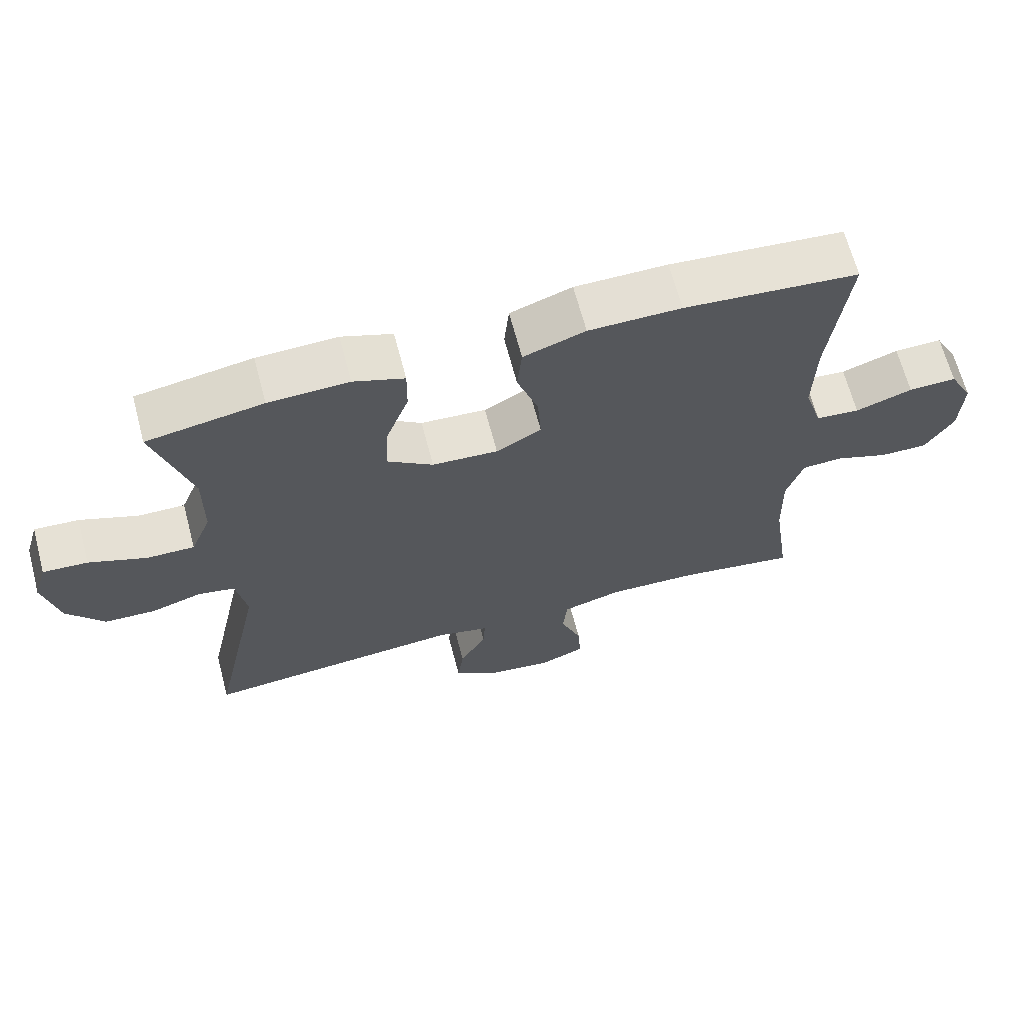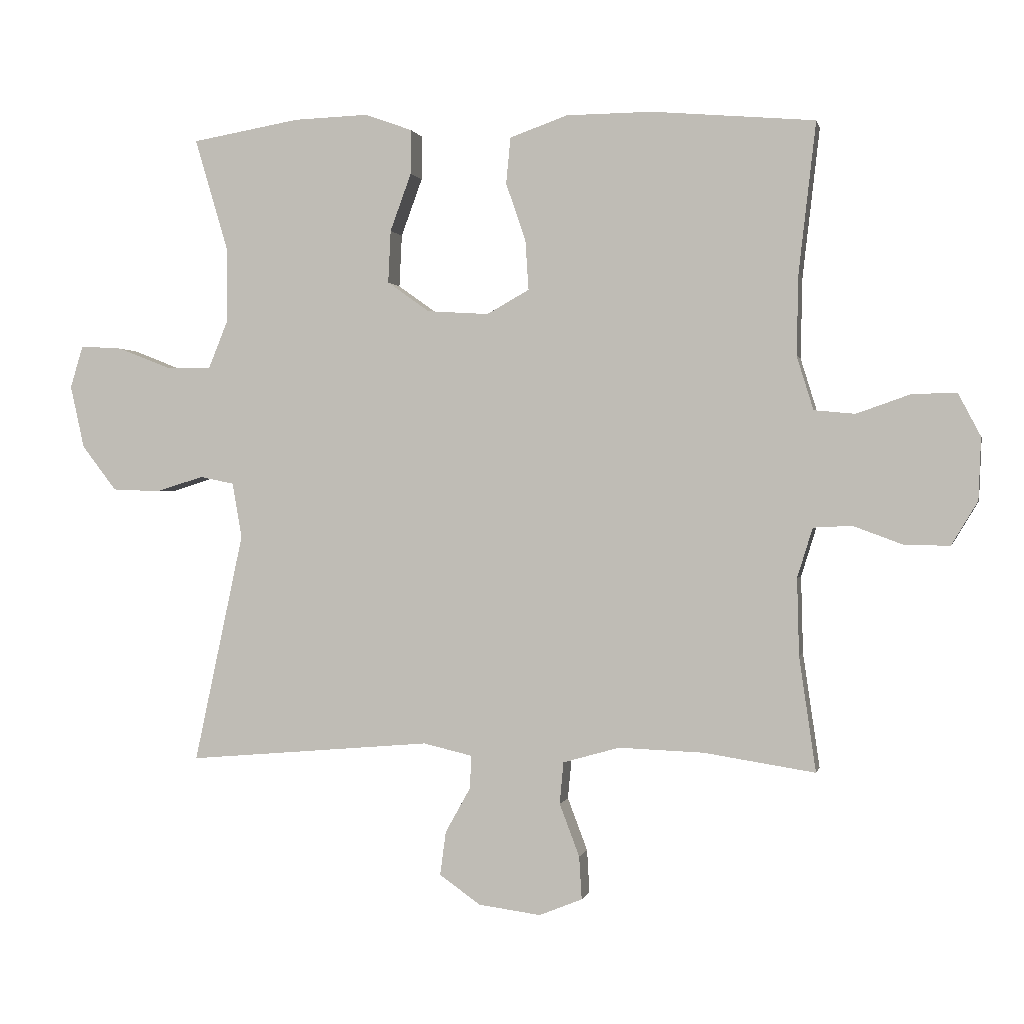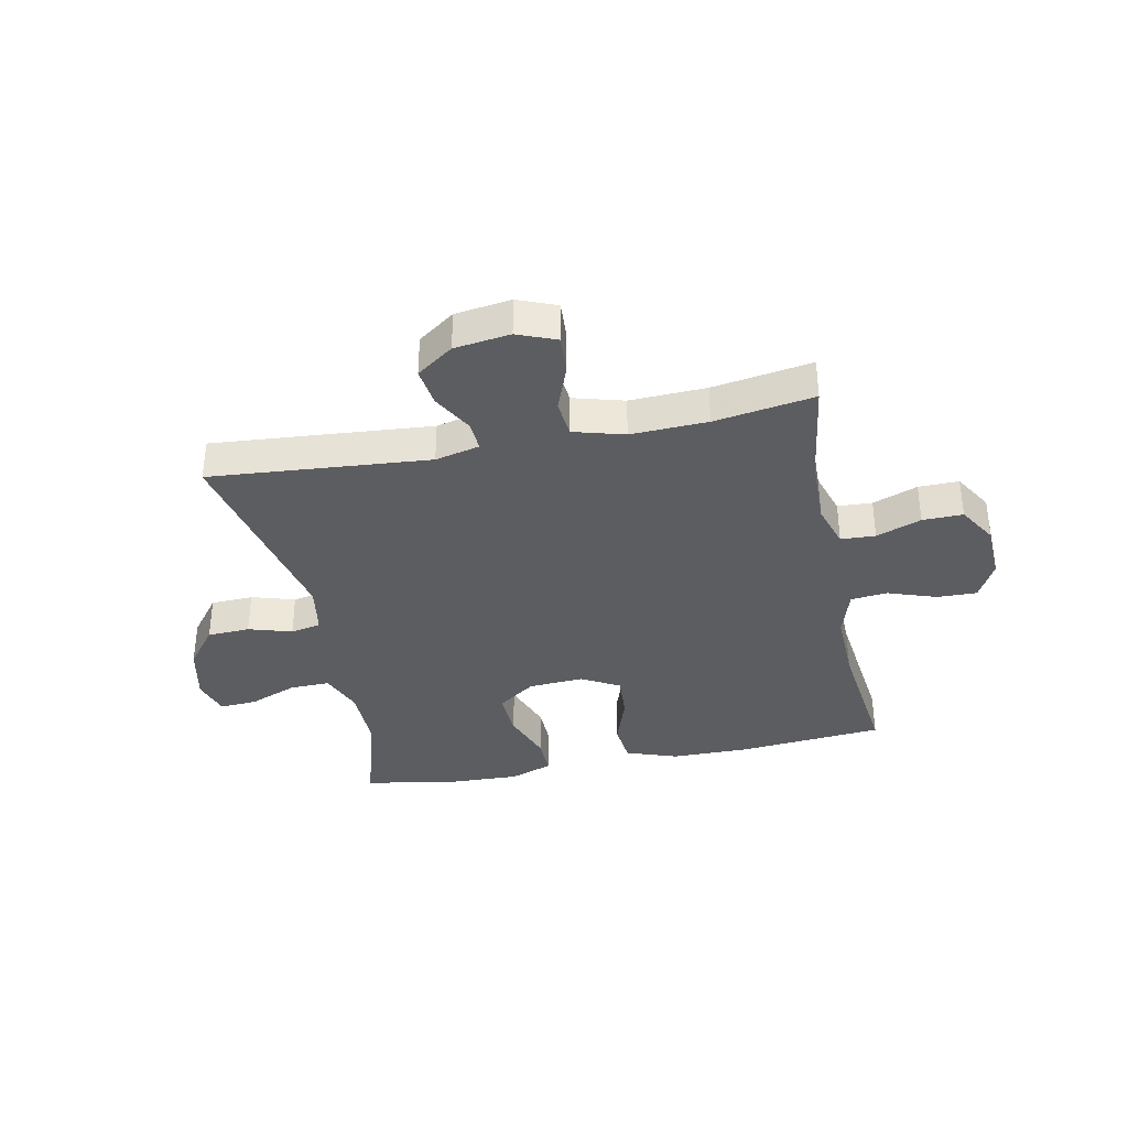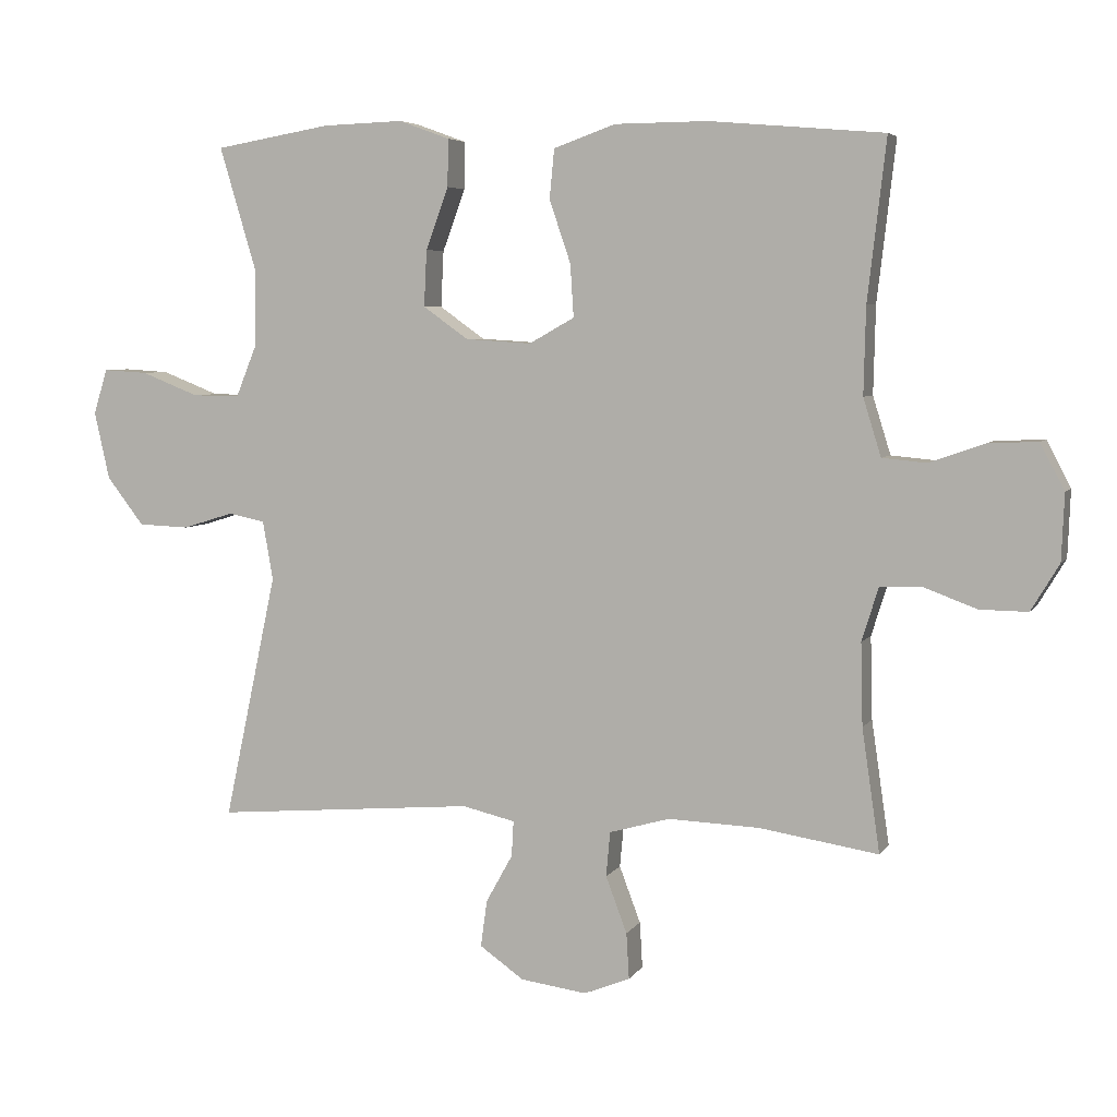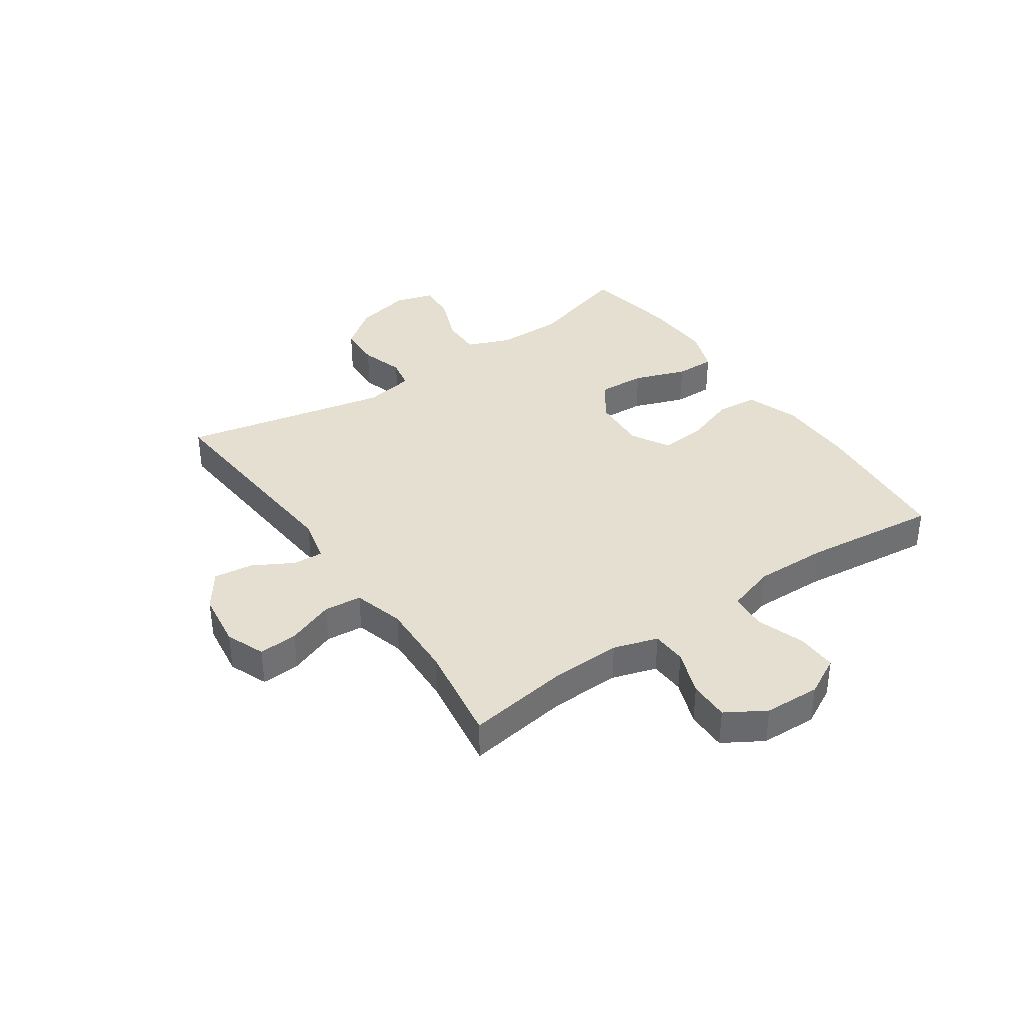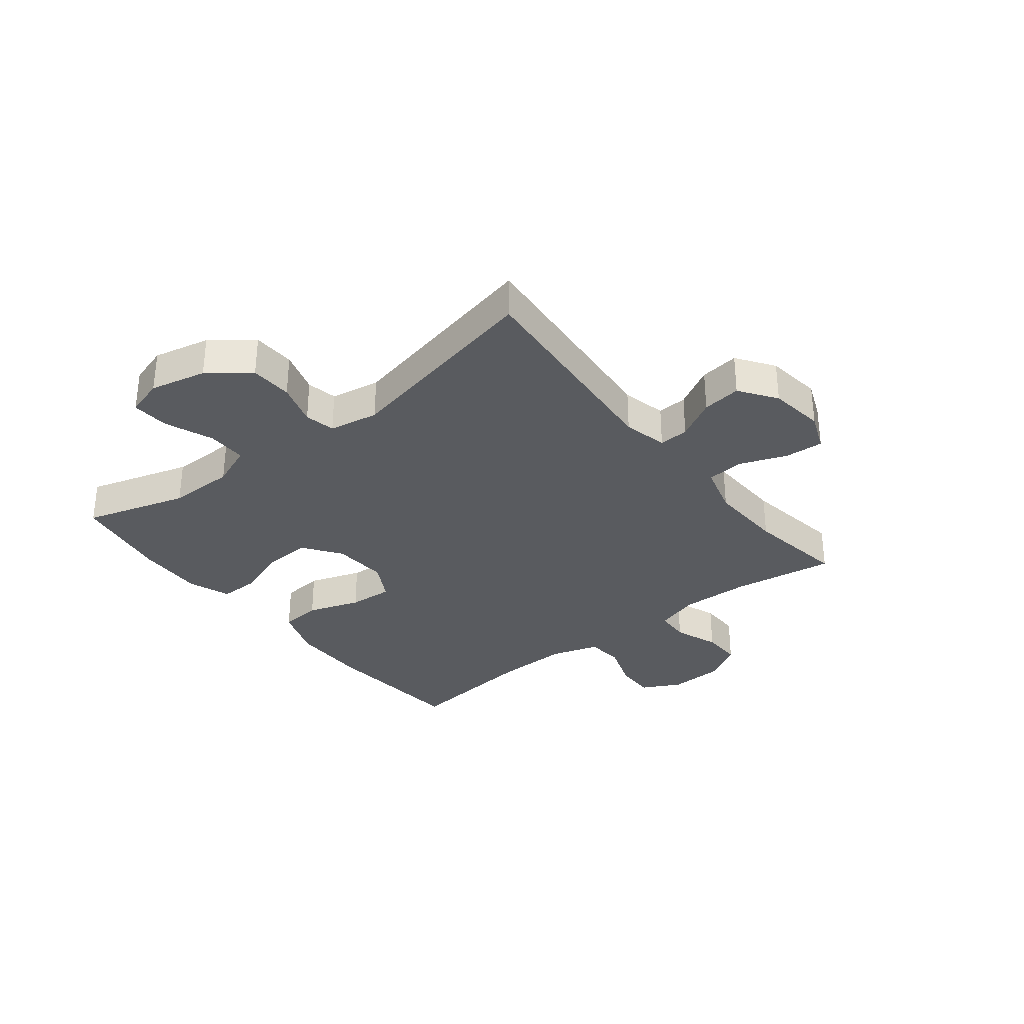
<metadata>
{"format":"obj","ext":"obj","renderer":"f3d","projection":"perspective","resolution":1024,"background":"white","views":[{"elev":66.0,"azim":165.2,"up":"+Z"},{"elev":0.2,"azim":-168.0,"up":"+Z"},{"elev":-36.0,"azim":-168.4,"up":"+Y"},{"elev":5.3,"azim":-162.0,"up":"+Z"},{"elev":37.4,"azim":-124.6,"up":"+Y"},{"elev":-32.5,"azim":128.2,"up":"+Y"}]}
</metadata>
<code>
v -0.5 0.07 -0.5
v -0.474 0.07 -0.321
v -0.471 0.07 -0.201
v -0.495 0.07 -0.124
v -0.555 0.07 -0.121
v -0.633 0.07 -0.15
v -0.703 0.07 -0.151
v -0.744 0.07 -0.083
v -0.748 0.07 0.014
v -0.713 0.07 0.081
v -0.643 0.07 0.079
v -0.56 0.07 0.05
v -0.496 0.07 0.056
v -0.47 0.07 0.14
v -0.473 0.07 0.267
v -0.5 0.07 0.5
v -0.246 0.07 0.522
v -0.111 0.07 0.521
v -0.021 0.07 0.489
v -0.014 0.07 0.417
v -0.045 0.07 0.326
v -0.05 0.07 0.249
v 0.016 0.07 0.212
v 0.112 0.07 0.218
v 0.178 0.07 0.265
v 0.174 0.07 0.347
v 0.141 0.07 0.437
v 0.14 0.07 0.506
v 0.214 0.07 0.533
v 0.331 0.07 0.529
v 0.5 0.07 0.5
v 0.447 0.07 0.322
v 0.448 0.07 0.206
v 0.478 0.07 0.132
v 0.547 0.07 0.133
v 0.631 0.07 0.166
v 0.696 0.07 0.17
v 0.716 0.07 0.104
v 0.694 0.07 0.006
v 0.64 0.07 -0.064
v 0.566 0.07 -0.067
v 0.491 0.07 -0.044
v 0.438 0.07 -0.055
v 0.423 0.07 -0.141
v 0.5 0.07 -0.5
v 0.119 0.07 -0.468
v 0.042 0.07 -0.486
v 0.045 0.07 -0.538
v 0.084 0.07 -0.608
v 0.093 0.07 -0.676
v 0.029 0.07 -0.721
v -0.068 0.07 -0.734
v -0.135 0.07 -0.707
v -0.131 0.07 -0.64
v -0.1 0.07 -0.558
v -0.106 0.07 -0.493
v -0.194 0.07 -0.468
v -0.327 0.07 -0.473
v -0.5 0 -0.5
v -0.474 0 -0.321
v -0.471 0 -0.201
v -0.495 0 -0.124
v -0.555 0 -0.121
v -0.633 0 -0.15
v -0.703 0 -0.151
v -0.744 0 -0.083
v -0.748 0 0.014
v -0.713 0 0.081
v -0.643 0 0.079
v -0.56 0 0.05
v -0.496 0 0.056
v -0.47 0 0.14
v -0.473 0 0.267
v -0.5 0 0.5
v -0.246 0 0.522
v -0.111 0 0.521
v -0.021 0 0.489
v -0.014 0 0.417
v -0.045 0 0.326
v -0.05 0 0.249
v 0.016 0 0.212
v 0.112 0 0.218
v 0.178 0 0.265
v 0.174 0 0.347
v 0.141 0 0.437
v 0.14 0 0.506
v 0.214 0 0.533
v 0.331 0 0.529
v 0.5 0 0.5
v 0.447 0 0.322
v 0.448 0 0.206
v 0.478 0 0.132
v 0.547 0 0.133
v 0.631 0 0.166
v 0.696 0 0.17
v 0.716 0 0.104
v 0.694 0 0.006
v 0.64 0 -0.064
v 0.566 0 -0.067
v 0.491 0 -0.044
v 0.438 0 -0.055
v 0.423 0 -0.141
v 0.5 0 -0.5
v 0.119 0 -0.468
v 0.042 0 -0.486
v 0.045 0 -0.538
v 0.084 0 -0.608
v 0.093 0 -0.676
v 0.029 0 -0.721
v -0.068 0 -0.734
v -0.135 0 -0.707
v -0.131 0 -0.64
v -0.1 0 -0.558
v -0.106 0 -0.493
v -0.194 0 -0.468
v -0.327 0 -0.473
f 53 54 55
f 52 53 55
f 51 52 55
f 50 51 55
f 49 50 55
f 48 49 55
f 47 48 55 56
f 46 47 56 57
f 44 45 46
f 43 44 46 57
f 40 41 42
f 39 40 42
f 38 39 42
f 37 38 42
f 36 37 42
f 35 36 42
f 34 35 42 43
f 43 57 58
f 34 43 58
f 33 34 58
f 30 31 32
f 29 30 32
f 28 29 32
f 27 28 32
f 26 27 32
f 25 26 32 33
f 19 20 21
f 18 19 21
f 17 18 21
f 16 17 21
f 15 16 21
f 14 15 21 22
f 13 14 22 23
f 10 11 12
f 9 10 12
f 8 9 12
f 7 8 12
f 6 7 12
f 5 6 12
f 4 5 12 13
f 13 23 24
f 4 13 24
f 3 4 24
f 58 1 2
f 25 33 58
f 24 25 58
f 3 24 58
f 2 3 58
f 113 112 111
f 113 111 110
f 113 110 109
f 113 109 108
f 113 108 107
f 113 107 106
f 114 113 106 105
f 115 114 105 104
f 104 103 102
f 115 104 102 101
f 100 99 98
f 100 98 97
f 100 97 96
f 100 96 95
f 100 95 94
f 100 94 93
f 101 100 93 92
f 116 115 101
f 116 101 92
f 116 92 91
f 90 89 88
f 90 88 87
f 90 87 86
f 90 86 85
f 90 85 84
f 91 90 84 83
f 79 78 77
f 79 77 76
f 79 76 75
f 79 75 74
f 79 74 73
f 80 79 73 72
f 81 80 72 71
f 70 69 68
f 70 68 67
f 70 67 66
f 70 66 65
f 70 65 64
f 70 64 63
f 71 70 63 62
f 82 81 71
f 82 71 62
f 82 62 61
f 60 59 116
f 116 91 83
f 116 83 82
f 116 82 61
f 116 61 60
f 1 59 60 2
f 2 60 61 3
f 3 61 62 4
f 4 62 63 5
f 5 63 64 6
f 6 64 65 7
f 7 65 66 8
f 8 66 67 9
f 9 67 68 10
f 10 68 69 11
f 11 69 70 12
f 12 70 71 13
f 13 71 72 14
f 14 72 73 15
f 15 73 74 16
f 16 74 75 17
f 17 75 76 18
f 18 76 77 19
f 19 77 78 20
f 20 78 79 21
f 21 79 80 22
f 22 80 81 23
f 23 81 82 24
f 24 82 83 25
f 25 83 84 26
f 26 84 85 27
f 27 85 86 28
f 28 86 87 29
f 29 87 88 30
f 30 88 89 31
f 31 89 90 32
f 32 90 91 33
f 33 91 92 34
f 34 92 93 35
f 35 93 94 36
f 36 94 95 37
f 37 95 96 38
f 38 96 97 39
f 39 97 98 40
f 40 98 99 41
f 41 99 100 42
f 42 100 101 43
f 43 101 102 44
f 44 102 103 45
f 45 103 104 46
f 46 104 105 47
f 47 105 106 48
f 48 106 107 49
f 49 107 108 50
f 50 108 109 51
f 51 109 110 52
f 52 110 111 53
f 53 111 112 54
f 54 112 113 55
f 55 113 114 56
f 56 114 115 57
f 57 115 116 58
f 58 116 59 1

</code>
